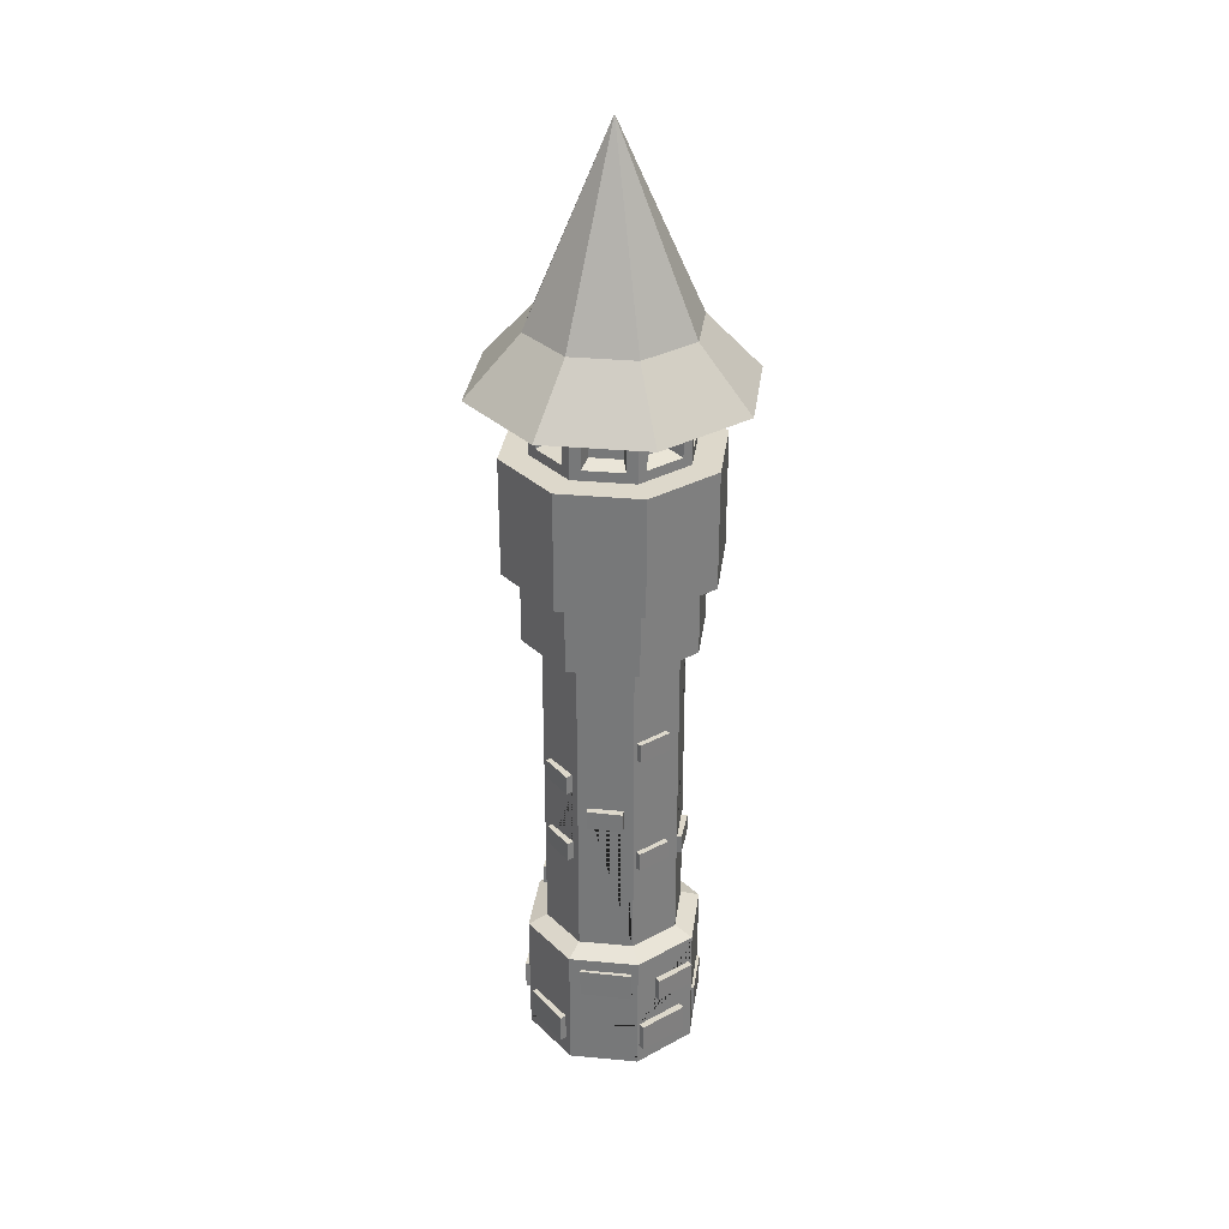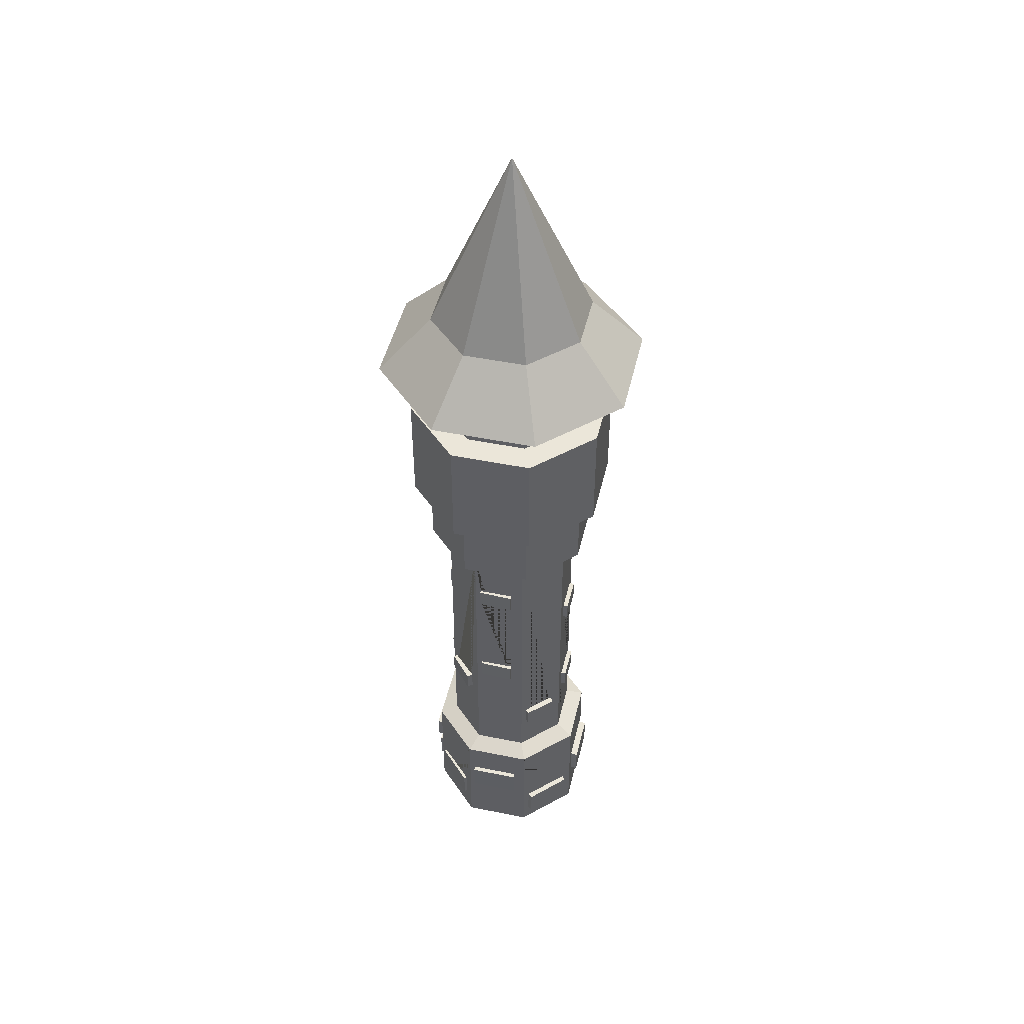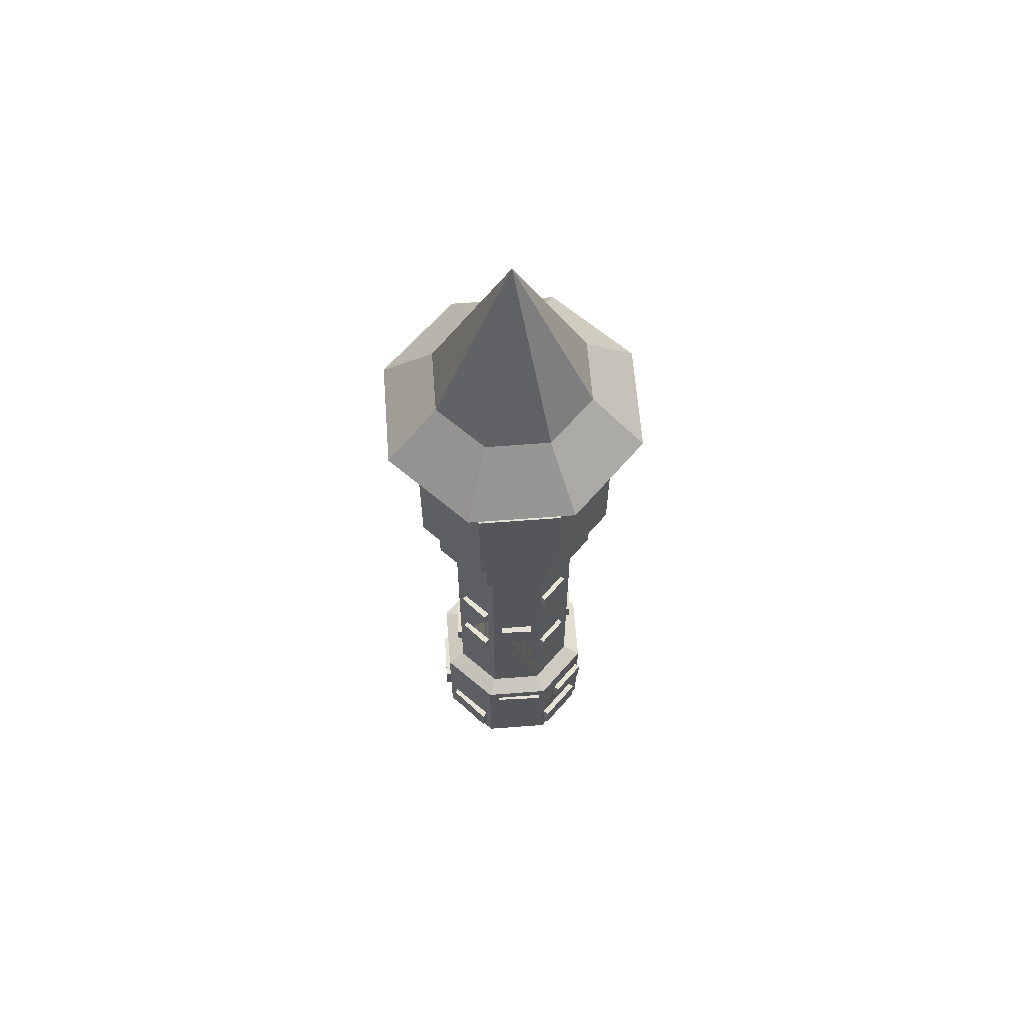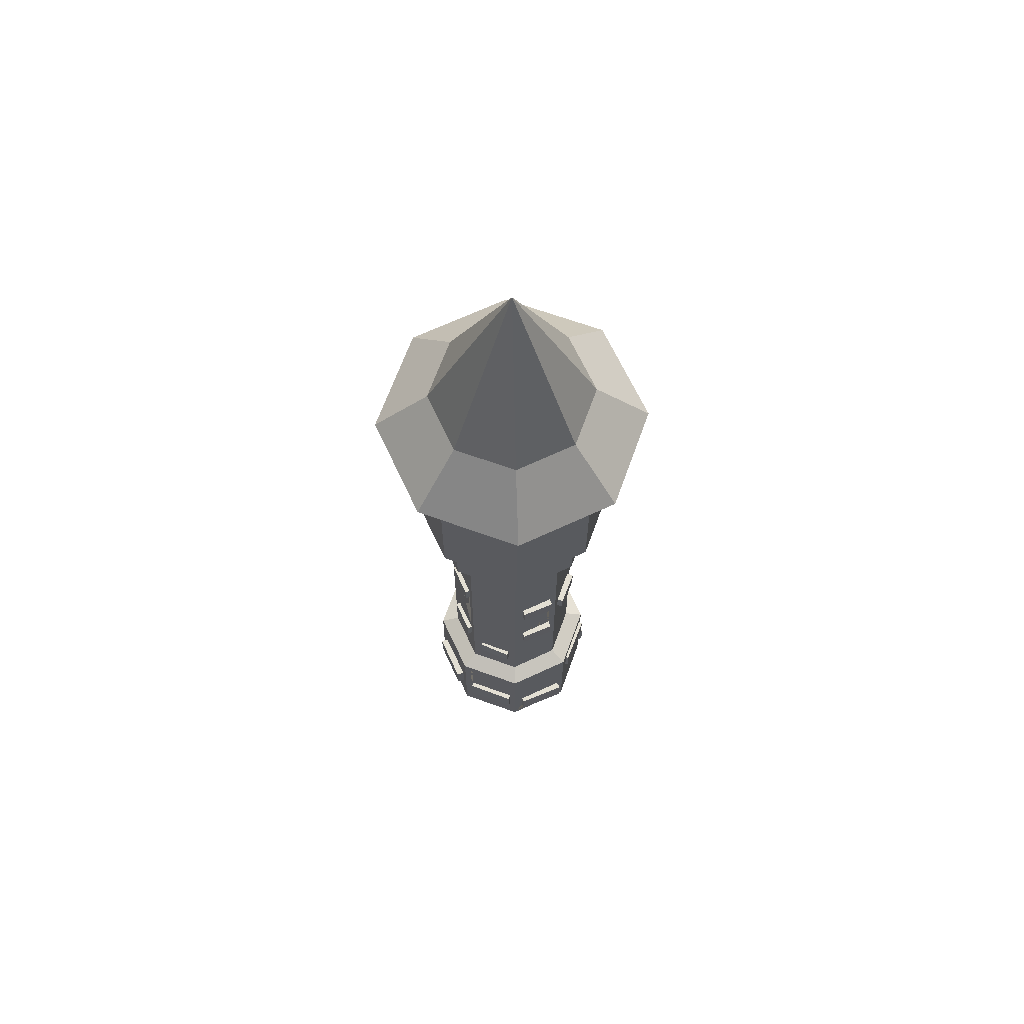
<metadata>
{"format":"obj","ext":"obj","renderer":"f3d","projection":"perspective","resolution":1024,"background":"white","views":[{"elev":31.5,"azim":30.0,"up":"+Y"},{"elev":47.0,"azim":170.5,"up":"+Y"},{"elev":63.5,"azim":18.1,"up":"+Y"},{"elev":67.0,"azim":-47.6,"up":"+Y"}]}
</metadata>
<code>
o PointyTower_Cylinder
v 0.3249 0.377 -0.3674
v 0.3249 0.538 -0.3674
v 0.06225 0.538 -0.4762
v 0 0.7352 -0.502
v 0.355 0.7352 -0.355
v 0.355 0.01959 -0.355
v 0.06225 0.377 -0.4762
v 0 0.01959 -0.502
v 0.502 0.01959 0
v 0.355 0.01959 0.355
v -0 0.01959 0.502
v -0.355 0.01959 0.355
v -0.502 0.01959 -0
v -0.355 0.01959 -0.355
v -0.3007 0.2862 -0.3775
v -0.3007 0.1251 -0.3775
v -0.355 0.7352 -0.355
v -0.03764 0.2862 -0.4864
v -0.03764 0.1251 -0.4864
v -0 0.7823 -0.3929
v 0.2778 0.7823 -0.2778
v 0.4859 0.1651 -0.03897
v 0.3771 0.3261 -0.3016
v 0.3771 0.1651 -0.3016
v 0.4859 0.3261 -0.03897
v 0.502 0.7352 0
v 0.3595 0.294 0.3441
v 0.4028 0.4412 0.2395
v 0.4028 0.5739 0.2395
v 0.4932 0.5739 0.02117
v 0.4932 0.4412 0.02117
v 0.355 0.7352 0.355
v 0.3595 0.133 0.3441
v 0.4691 0.294 0.07957
v 0.4691 0.133 0.07957
v 0.05834 0.5035 0.4779
v -0 0.7352 0.502
v 0.3229 0.6646 0.3683
v 0.3229 0.5035 0.3683
v 0.05834 0.6646 0.4779
v -0.03778 0.2927 0.4864
v -0.03778 0.1317 0.4864
v -0.3012 0.1317 0.3773
v -0.355 0.7352 0.355
v -0.3012 0.2927 0.3773
v -0.37 0.4052 0.3187
v -0.37 0.2441 0.3187
v -0.502 0.7352 -0
v -0.4801 0.4052 0.0529
v -0.4801 0.2441 0.0529
v -0.3749 0.4503 -0.3069
v -0.4846 0.4503 -0.04194
v -0.4846 0.2892 -0.04194
v -0.3749 0.2892 -0.3069
v -0.2778 0.7823 -0.2778
v 0.3929 0.7823 0
v 0.06646 1.503 -0.3654
v -0 2.63 -0.3929
v 0.2778 2.63 -0.2778
v 0.2467 2.327 -0.2907
v 0.06571 2.327 -0.3657
v 0.06571 2.217 -0.3657
v 0.06646 1.613 -0.3654
v 0.2475 1.503 -0.2904
v 0.2475 1.613 -0.2904
v 0.2467 2.217 -0.2907
v 0.2778 0.7823 0.2778
v -0 0.7823 0.3929
v -0.2778 0.7823 0.2778
v -0.3929 0.7823 -0
v -0.2142 1.137 -0.3042
v -0.2142 1.027 -0.3042
v -0.2778 2.63 -0.2778
v -0.03281 1.027 -0.3793
v -0.03281 1.137 -0.3793
v 0.3807 1.273 -0.02937
v 0.3057 1.383 -0.2106
v 0.3057 1.273 -0.2106
v 0.3807 1.383 -0.02937
v 0.3929 2.63 0
v 0 2.63 -0.5007
v 0.3541 2.63 -0.3541
v 0.3611 1.428 0.07689
v 0.3611 1.318 0.07689
v 0.2861 1.318 0.2578
v 0.3607 2.142 0.07776
v 0.3607 2.032 0.07776
v 0.2858 2.032 0.2586
v 0.2861 1.428 0.2578
v 0.2858 2.142 0.2586
v 0.2778 2.63 0.2778
v 0.04904 1.707 0.3726
v -0 2.63 0.3929
v 0.23 1.597 0.2977
v 0.04904 1.597 0.3726
v 0.23 1.707 0.2977
v -0.04101 1.784 0.3759
v -0.2221 1.784 0.3009
v -0.2213 1.453 0.3012
v -0.04026 1.453 0.3762
v -0.04026 1.343 0.3762
v -0.2213 1.343 0.3012
v -0.04101 1.894 0.3759
v -0.2221 1.894 0.3009
v -0.2778 2.63 0.2778
v -0.2947 1.082 0.2372
v -0.3929 2.63 -0
v -0.3697 0.9722 0.056
v -0.3697 1.082 0.056
v -0.2947 0.9722 0.2372
v -0.3789 1.274 -0.03382
v -0.3791 1.877 -0.03331
v -0.3043 1.877 -0.214
v -0.3043 1.987 -0.214
v -0.3041 1.164 -0.2145
v -0.3041 1.274 -0.2145
v -0.3789 1.164 -0.03382
v -0.3791 1.987 -0.03331
v -0.3541 2.63 -0.3541
v 0.5007 2.63 0
v 0 3.042 -0.5007
v 0.3541 3.042 -0.3541
v 0.3541 2.63 0.3541
v -0 2.63 0.5007
v -0.3541 2.63 0.3541
v -0.5007 2.63 -0
v -0.3541 3.042 -0.3541
v 0.5007 3.042 0
v 0 3.042 -0.5987
v 0.4234 3.042 -0.4234
v 0.3541 3.042 0.3541
v -0 3.042 0.5007
v -0.3541 3.042 0.3541
v -0.5007 3.042 -0
v -0.4234 3.042 -0.4234
v 0.5987 3.042 0
v -0 3.701 -0.5987
v 0.4234 3.701 -0.4234
v 0.4234 3.042 0.4234
v -0 3.042 0.5987
v -0.4234 3.042 0.4234
v -0.5987 3.042 -0
v -0.4234 3.701 -0.4234
v 0.5987 3.701 0
v -0 3.701 -0.4395
v 0.3108 3.701 -0.3108
v 0.4234 3.701 0.4234
v -0 3.701 0.5987
v -0.4234 3.701 0.4234
v -0.5987 3.701 -0
v -0.3108 3.701 -0.3108
v 0.4395 3.701 0
v 0.05221 3.758 -0.4179
v 0.2586 3.758 -0.3324
v 0.3108 3.701 0.3108
v -0 3.701 0.4395
v -0.3108 3.701 0.3108
v -0.4395 3.701 -0
v -0.2586 3.758 -0.3324
v -0.05221 3.758 -0.4179
v 0.3324 3.758 -0.2586
v 0.4179 3.758 -0.05221
v 0.3108 4.036 -0.3108
v 0.2586 3.98 -0.3324
v -0 4.036 -0.4395
v 0.05221 3.98 -0.4179
v 0.04033 3.783 -0.3228
v 0.1997 3.783 -0.2567
v 0.4179 3.758 0.05221
v 0.3324 3.758 0.2586
v 0.2586 3.758 0.3324
v 0.05221 3.758 0.4179
v -0.05221 3.758 0.4179
v -0.2586 3.758 0.3324
v -0.3324 3.758 0.2586
v -0.4179 3.758 0.05221
v -0.4179 3.758 -0.05221
v -0.3324 3.758 -0.2586
v -0.05221 3.98 -0.4179
v -0.3108 4.036 -0.3108
v -0.2586 3.98 -0.3324
v -0.1997 3.783 -0.2567
v -0.04033 3.783 -0.3228
v 0.4395 4.036 0
v 0.4179 3.98 -0.05221
v 0.3324 3.98 -0.2586
v 0.2567 3.783 -0.1997
v 0.3228 3.783 -0.04033
v 0.1997 3.955 -0.2567
v 0.04033 3.955 -0.3228
v 0.3108 4.036 0.3108
v 0.3324 3.98 0.2586
v 0.4179 3.98 0.05221
v 0.3228 3.783 0.04033
v 0.2567 3.783 0.1997
v -0 4.036 0.4395
v 0.05221 3.98 0.4179
v 0.2586 3.98 0.3324
v 0.1997 3.783 0.2567
v 0.04033 3.783 0.3228
v -0.3108 4.036 0.3108
v -0.2586 3.98 0.3324
v -0.05221 3.98 0.4179
v -0.04033 3.783 0.3228
v -0.1997 3.783 0.2567
v -0.4395 4.036 -0
v -0.4179 3.98 0.05221
v -0.3324 3.98 0.2586
v -0.2567 3.783 0.1997
v -0.3228 3.783 0.04033
v -0.3324 3.98 -0.2586
v -0.4179 3.98 -0.05221
v -0.3228 3.783 -0.04033
v -0.2567 3.783 -0.1997
v -0.04033 3.955 -0.3228
v -0.1997 3.955 -0.2567
v 0.3228 3.955 -0.04033
v 0.2567 3.955 -0.1997
v -0 4.036 -0.765
v 0.5409 4.036 -0.5409
v 0.2567 3.955 0.1997
v 0.3228 3.955 0.04033
v 0.04033 3.955 0.3228
v 0.1997 3.955 0.2567
v -0.1997 3.955 0.2567
v -0.04033 3.955 0.3228
v -0.3228 3.955 0.04033
v -0.2567 3.955 0.1997
v -0.2567 3.955 -0.1997
v -0.3228 3.955 -0.04033
v -0.5409 4.036 -0.5409
v 0.765 4.036 0
v -0 4.361 -0.4611
v 0.326 4.361 -0.326
v 0.5409 4.036 0.5409
v -0 4.036 0.765
v -0.5409 4.036 0.5409
v -0.765 4.036 -0
v -0.326 4.361 -0.326
v 0.4611 4.361 0
v -0 5.394 0
v 0.326 4.361 0.326
v -0 4.361 0.4611
v -0.326 4.361 0.326
v -0.4611 4.361 -0
v -0.406 1.987 -0.04168
v -0.406 1.877 -0.04168
v -0.3296 1.987 -0.2219
v -0.3296 1.877 -0.2219
v 0.07524 2.327 -0.3861
v 0.07524 2.217 -0.3861
v 0.2527 2.327 -0.3034
v 0.2527 2.217 -0.3034
v -0.0572 1.894 0.4106
v -0.0572 1.784 0.4106
v -0.2346 1.894 0.3279
v -0.2346 1.784 0.3279
v 0.3882 2.142 0.08944
v 0.3882 2.032 0.08944
v 0.3117 2.142 0.2696
v 0.3117 2.032 0.2696
v 0.3894 1.428 0.0889
v 0.3894 1.318 0.0889
v 0.3129 1.428 0.2691
v 0.3129 1.318 0.2691
v 0.2442 1.707 0.3347
v 0.2442 1.597 0.3347
v 0.06141 1.707 0.4048
v 0.06141 1.597 0.4048
v -0.3195 1.082 0.2458
v -0.3195 0.9722 0.2458
v -0.3832 1.082 0.06066
v -0.3832 0.9722 0.06066
v -0.05605 1.453 0.4101
v -0.05605 1.343 0.4101
v -0.2335 1.453 0.3274
v -0.2335 1.343 0.3274
v 0.07639 1.613 -0.3867
v 0.07639 1.503 -0.3867
v 0.2538 1.613 -0.3039
v 0.2538 1.503 -0.3039
v 0.3398 1.383 -0.2223
v 0.3398 1.273 -0.2223
v 0.4036 1.383 -0.03722
v 0.4036 1.273 -0.03722
v -0.2238 1.137 -0.339
v -0.2238 1.027 -0.339
v -0.04107 1.137 -0.4091
v -0.04107 1.027 -0.4091
v -0.4063 1.274 -0.04221
v -0.4063 1.164 -0.04221
v -0.3298 1.274 -0.2224
v -0.3298 1.164 -0.2224
v 0.5251 0.5739 0.03729
v 0.5251 0.4412 0.03729
v 0.4328 0.5739 0.2547
v 0.4328 0.4412 0.2547
v -0.5223 0.4503 -0.06395
v -0.5223 0.2892 -0.06395
v -0.4104 0.4503 -0.3277
v -0.4104 0.2892 -0.3277
v -0.3141 0.2862 -0.4067
v -0.3141 0.1251 -0.4067
v -0.0536 0.2862 -0.5174
v -0.0536 0.1251 -0.5174
v 0.3947 0.3261 -0.3071
v 0.3947 0.1651 -0.3071
v 0.4988 0.3261 -0.04429
v 0.4988 0.1651 -0.04429
v 0.07265 0.538 -0.5028
v 0.07265 0.377 -0.5028
v 0.3323 0.538 -0.3928
v 0.3323 0.377 -0.3928
v -0.04964 0.2927 0.5244
v -0.04964 0.1317 0.5244
v -0.3093 0.2927 0.4033
v -0.3093 0.1317 0.4033
v -0.3974 0.4052 0.3324
v -0.3974 0.2441 0.3324
v -0.5046 0.4052 0.0615
v -0.5046 0.2441 0.0615
v 0.3319 0.6646 0.3898
v 0.3319 0.5035 0.3898
v 0.06447 0.6646 0.4924
v 0.06447 0.5035 0.4924
v 0.5058 0.294 0.0912
v 0.5058 0.133 0.0912
v 0.3938 0.294 0.3549
v 0.3938 0.133 0.3549
f 1 2 3 4 5 6
f 7 1 6 8 4 3
f 8 6 9 10 11 12 13 14
f 15 16 14 17 4 18
f 16 19 18 4 8 14
f 5 4 20 21
f 22 9 6 5 23 24
f 25 23 5 26 9 22
f 27 28 29 30 31 26 32 10 33
f 27 34 35 33 10 9 26 31 28
f 36 37 11 10 38 39
f 40 38 10 32 37 36
f 41 42 43 12 11 37
f 41 37 44 12 43 45
f 46 47 12 44 48 49
f 47 50 49 48 13 12
f 51 52 53 13 48 17
f 51 17 14 13 53 54
f 4 17 55 20
f 26 5 21 56
f 57 20 58 59 60 61 62 63
f 57 64 65 63 62 66 60 59 21 20
f 32 26 56 67
f 37 32 67 68
f 44 37 68 69
f 48 44 69 70
f 17 48 70 55
f 71 72 55 73 58 74 75
f 72 74 58 20 55
f 76 56 21 59 77 78
f 79 77 59 80 56 76
f 59 58 81 82
f 83 84 85 67 56 80 86 87 88 89
f 90 86 80 91 67 85 89 88
f 92 93 68 67 94 95
f 92 96 94 67 91 93
f 97 98 99 100 101 102 69 68 93 103
f 98 104 103 93 105 69 102 99
f 106 69 105 107 70 108 109
f 106 110 108 70 69
f 111 112 113 114 73 55 115 116
f 111 117 115 55 70 107 73 114 118 112
f 58 73 119 81
f 80 59 82 120
f 82 81 121 122
f 91 80 120 123
f 93 91 123 124
f 105 93 124 125
f 107 105 125 126
f 73 107 126 119
f 81 119 127 121
f 120 82 122 128
f 122 121 129 130
f 123 120 128 131
f 124 123 131 132
f 125 124 132 133
f 126 125 133 134
f 119 126 134 127
f 121 127 135 129
f 128 122 130 136
f 130 129 137 138
f 131 128 136 139
f 132 131 139 140
f 133 132 140 141
f 134 133 141 142
f 127 134 142 135
f 129 135 143 137
f 136 130 138 144
f 138 137 145 146
f 139 136 144 147
f 140 139 147 148
f 141 140 148 149
f 142 141 149 150
f 135 142 150 143
f 137 143 151 145
f 144 138 146 152
f 146 145 153 154
f 147 144 152 155
f 148 147 155 156
f 149 148 156 157
f 150 149 157 158
f 143 150 158 151
f 145 151 159 160
f 152 146 161 162
f 163 146 154 164
f 145 165 166 153
f 154 153 167 168
f 155 152 169 170
f 156 155 171 172
f 157 156 173 174
f 158 157 175 176
f 151 158 177 178
f 165 145 160 179
f 151 180 181 159
f 160 159 182 183
f 184 152 162 185
f 146 163 186 161
f 162 161 187 188
f 165 163 164 166
f 164 154 168 189
f 153 166 190 167
f 191 155 170 192
f 152 184 193 169
f 170 169 194 195
f 196 156 172 197
f 155 191 198 171
f 172 171 199 200
f 201 157 174 202
f 156 196 203 173
f 174 173 204 205
f 206 158 176 207
f 157 201 208 175
f 176 175 209 210
f 180 151 178 211
f 158 206 212 177
f 178 177 213 214
f 180 165 179 181
f 179 160 183 215
f 159 181 216 182
f 163 184 185 186
f 185 162 188 217
f 161 186 218 187
f 166 164 189 190
f 184 191 192 193
f 192 170 195 221
f 169 193 222 194
f 191 196 197 198
f 197 172 200 223
f 171 198 224 199
f 196 201 202 203
f 202 174 205 225
f 173 203 226 204
f 201 206 207 208
f 207 176 210 227
f 175 208 228 209
f 206 180 211 212
f 211 178 214 229
f 177 212 230 213
f 181 179 215 216
f 186 185 217 218
f 193 192 221 222
f 198 197 223 224
f 203 202 225 226
f 208 207 227 228
f 212 211 229 230
f 163 165 219 220
f 165 180 231 219
f 184 163 220 232
f 220 219 233 234
f 191 184 232 235
f 196 191 235 236
f 201 196 236 237
f 206 201 237 238
f 180 206 238 231
f 219 231 239 233
f 232 220 234 240
f 234 233 241
f 235 232 240 242
f 236 235 242 243
f 237 236 243 244
f 238 237 244 245
f 231 238 245 239
f 233 239 241
f 240 234 241
f 242 240 241
f 243 242 241
f 244 243 241
f 245 244 241
f 239 245 241
f 168 167 190 189
f 183 182 216 215
f 188 187 218 217
f 195 194 222 221
f 200 199 224 223
f 205 204 226 225
f 210 209 228 227
f 214 213 230 229
f 118 246 247 112
f 114 248 246 118
f 246 248 249 247
f 112 247 249 113
f 113 249 248 114
f 61 250 251 62
f 60 252 250 61
f 250 252 253 251
f 62 251 253 66
f 66 253 252 60
f 103 254 255 97
f 104 256 254 103
f 254 256 257 255
f 97 255 257 98
f 98 257 256 104
f 86 258 259 87
f 90 260 258 86
f 258 260 261 259
f 87 259 261 88
f 88 261 260 90
f 83 262 263 84
f 89 264 262 83
f 262 264 265 263
f 84 263 265 85
f 85 265 264 89
f 96 266 267 94
f 92 268 266 96
f 266 268 269 267
f 94 267 269 95
f 95 269 268 92
f 106 270 271 110
f 109 272 270 106
f 270 272 273 271
f 110 271 273 108
f 108 273 272 109
f 100 274 275 101
f 99 276 274 100
f 274 276 277 275
f 101 275 277 102
f 102 277 276 99
f 63 278 279 57
f 65 280 278 63
f 278 280 281 279
f 57 279 281 64
f 64 281 280 65
f 77 282 283 78
f 79 284 282 77
f 282 284 285 283
f 78 283 285 76
f 76 285 284 79
f 71 286 287 72
f 75 288 286 71
f 286 288 289 287
f 72 287 289 74
f 74 289 288 75
f 111 290 291 117
f 116 292 290 111
f 290 292 293 291
f 117 291 293 115
f 115 293 292 116
f 30 294 295 31
f 29 296 294 30
f 294 296 297 295
f 31 295 297 28
f 28 297 296 29
f 52 298 299 53
f 51 300 298 52
f 298 300 301 299
f 53 299 301 54
f 54 301 300 51
f 15 302 303 16
f 18 304 302 15
f 302 304 305 303
f 16 303 305 19
f 19 305 304 18
f 23 306 307 24
f 25 308 306 23
f 306 308 309 307
f 24 307 309 22
f 22 309 308 25
f 3 310 311 7
f 2 312 310 3
f 310 312 313 311
f 7 311 313 1
f 1 313 312 2
f 41 314 315 42
f 45 316 314 41
f 314 316 317 315
f 42 315 317 43
f 43 317 316 45
f 46 318 319 47
f 49 320 318 46
f 318 320 321 319
f 47 319 321 50
f 50 321 320 49
f 38 322 323 39
f 40 324 322 38
f 322 324 325 323
f 39 323 325 36
f 36 325 324 40
f 34 326 327 35
f 27 328 326 34
f 326 328 329 327
f 35 327 329 33
f 33 329 328 27

</code>
